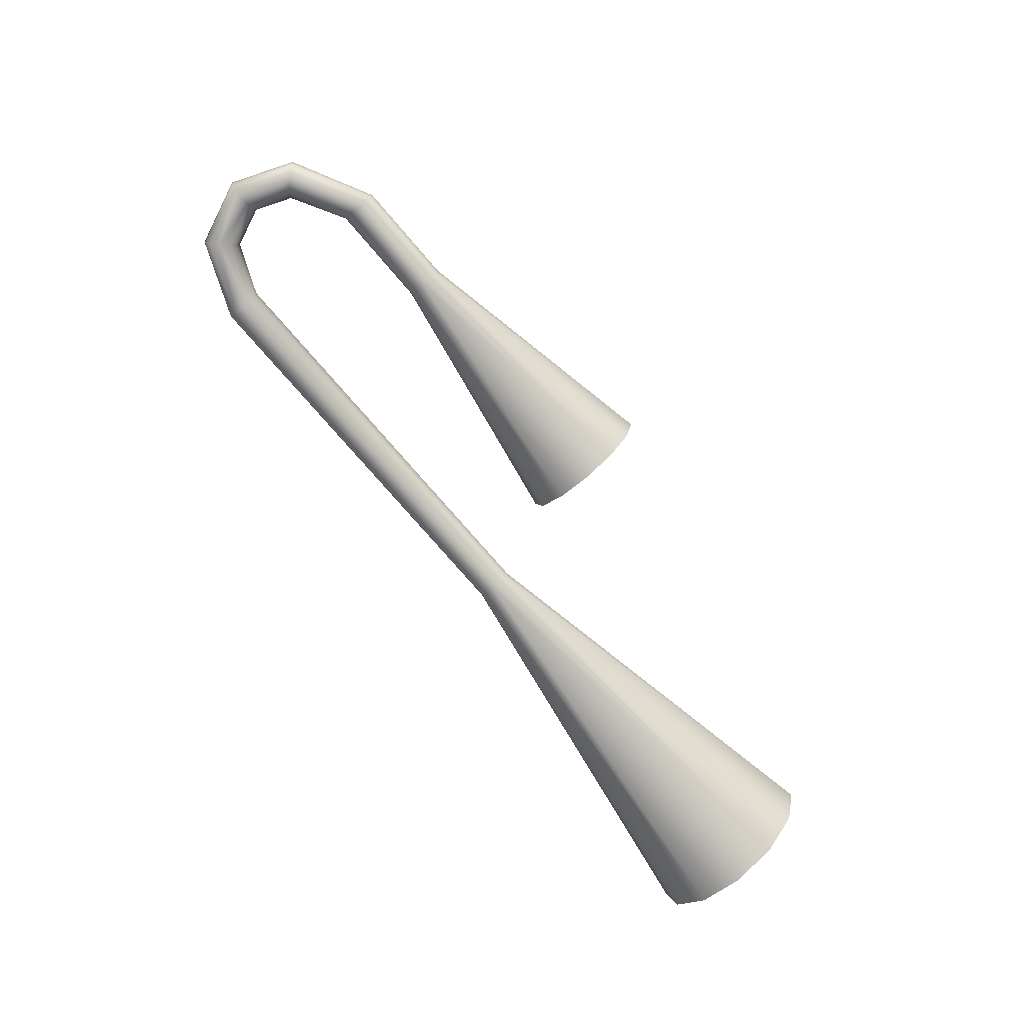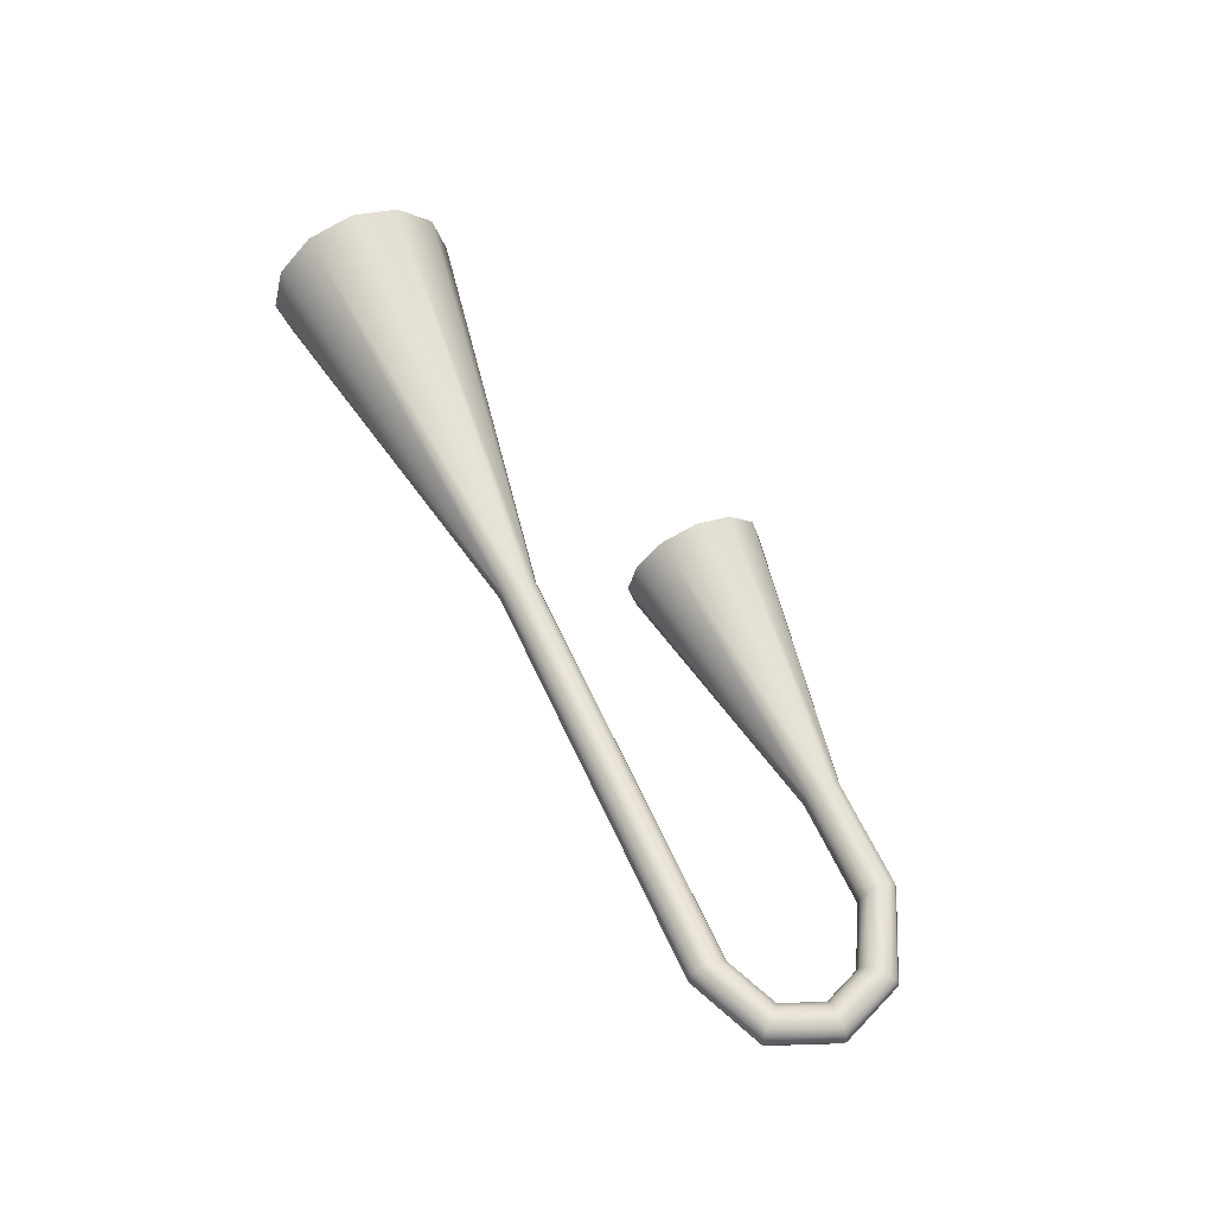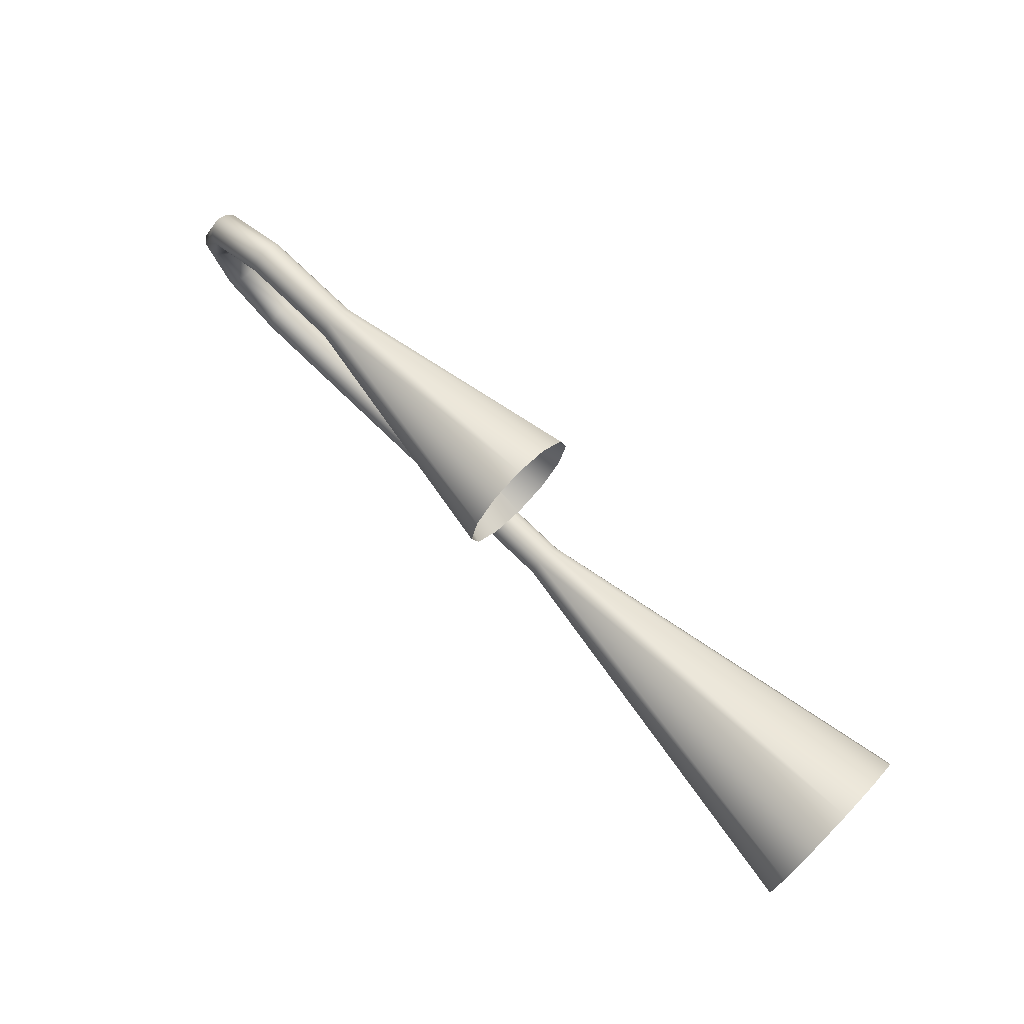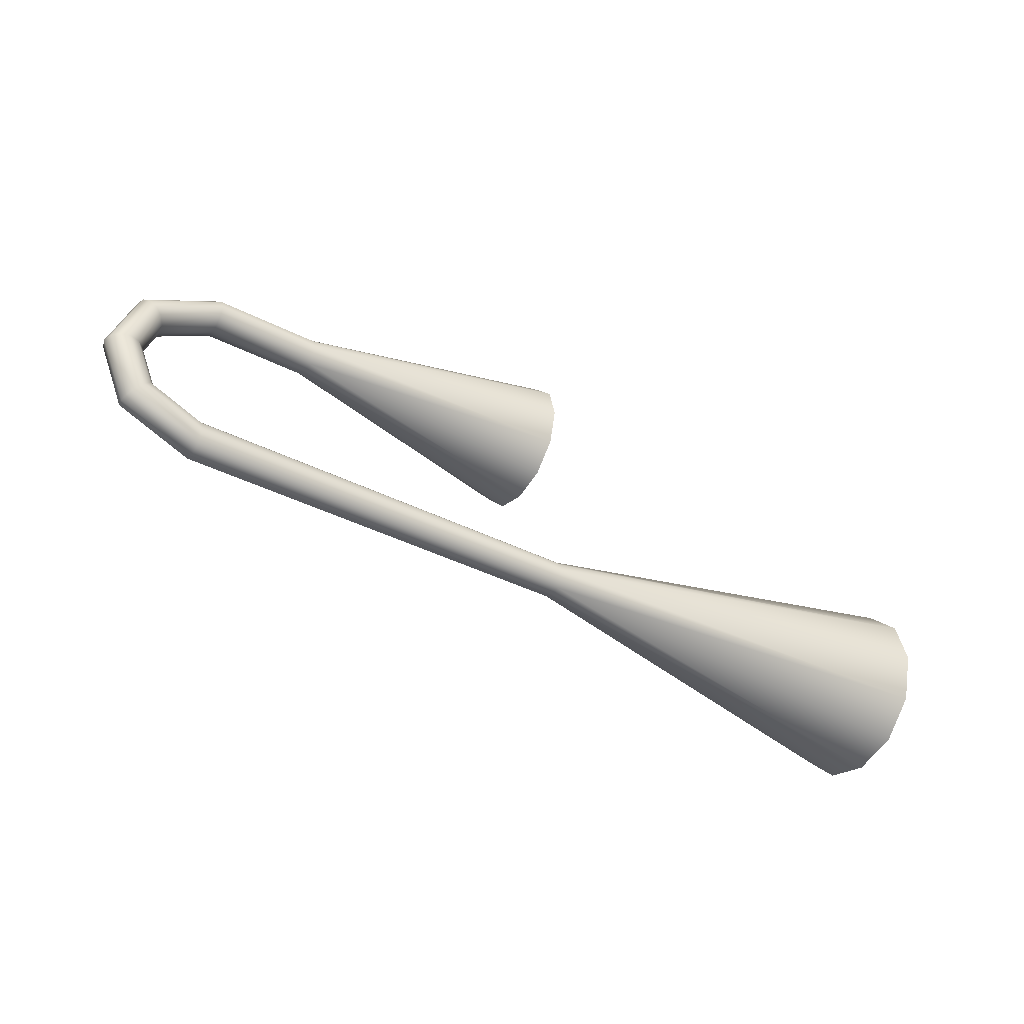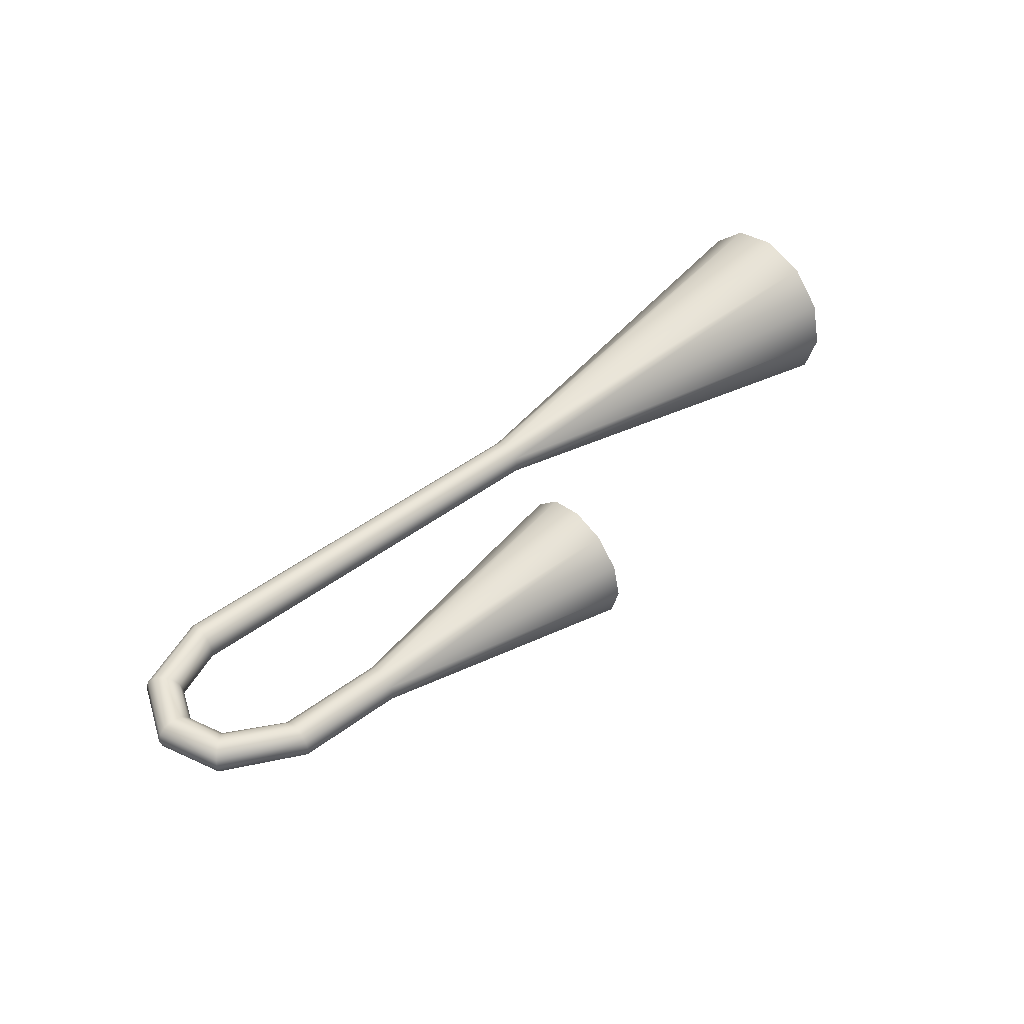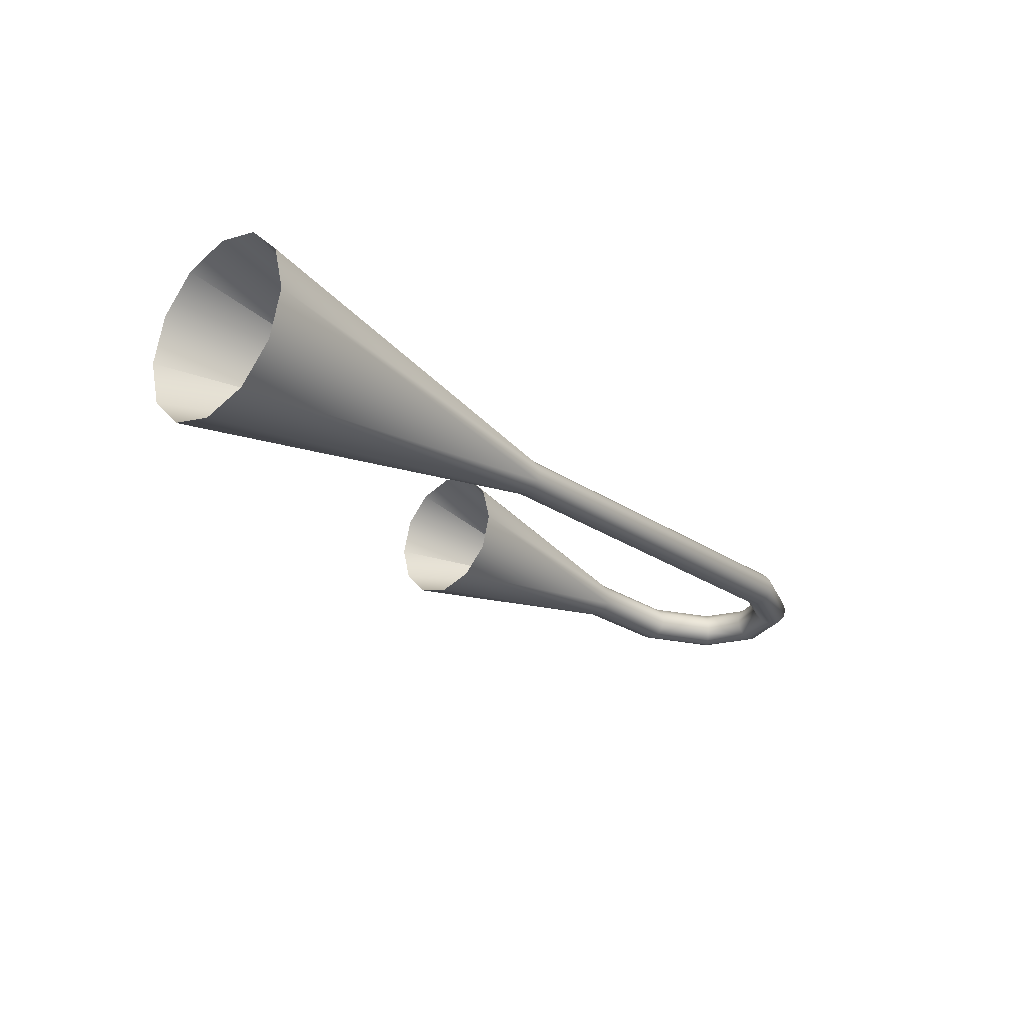
<metadata>
{"format":"obj","ext":"obj","renderer":"f3d","projection":"perspective","resolution":1024,"background":"white","views":[{"elev":-76.0,"azim":-49.3,"up":"+Y"},{"elev":59.2,"azim":-114.1,"up":"+Y"},{"elev":73.6,"azim":44.2,"up":"+Z"},{"elev":-38.4,"azim":-33.0,"up":"+Z"},{"elev":47.4,"azim":-40.3,"up":"+Y"},{"elev":-25.9,"azim":133.5,"up":"+Y"}]}
</metadata>
<code>
g Converted object 0
v 4.947 -0 1.282
v 1.441 0 1.943
v 0.04654 0 1.943
v -0.6688 0 1.55
v -0.8666 0 1.067
v -0.6608 0 0.5619
v 0.000435 0 0.2712
v 5.479 -0 0.2712
v 10.99 -0 1.271
v 4.947 0.4556 1.404
v 1.441 0.125 1.977
v 0.04654 0.125 1.977
v -0.6925 0.125 1.574
v -0.9001 0.125 1.067
v -0.6845 0.125 0.5383
v 0.000435 0.125 0.2377
v 5.479 0.125 0.2377
v 10.99 0.625 1.104
v 4.947 0.7892 1.738
v 1.441 0.2165 2.068
v 0.04654 0.2165 2.068
v -0.7572 0.2165 1.639
v -0.9916 0.2165 1.067
v -0.7492 0.2165 0.4736
v 0.000435 0.2165 0.1462
v 5.479 0.2165 0.1462
v 10.99 1.083 0.6462
v 4.947 0.9113 2.193
v 1.441 0.25 2.193
v 0.04654 0.25 2.193
v -0.8456 0.25 1.727
v -1.117 0.25 1.067
v -0.8376 0.25 0.3852
v 0.000435 0.25 0.02117
v 5.479 0.25 0.02117
v 10.99 1.25 0.02117
v 4.947 0.7892 2.649
v 1.441 0.2165 2.318
v 0.04654 0.2165 2.318
v -0.934 0.2165 1.815
v -1.242 0.2165 1.067
v -0.926 0.2165 0.2968
v 0.000435 0.2165 -0.1038
v 5.479 0.2165 -0.1038
v 10.99 1.083 -0.6038
v 4.947 0.4556 2.983
v 1.441 0.125 2.41
v 0.04654 0.125 2.41
v -0.9987 0.125 1.88
v -1.333 0.125 1.067
v -0.9907 0.125 0.2321
v 0.000435 0.125 -0.1953
v 5.479 0.125 -0.1953
v 10.99 0.625 -1.061
v 4.947 0 3.105
v 1.441 0 2.443
v 0.04654 0 2.443
v -1.022 0 1.904
v -1.367 0 1.067
v -1.014 0 0.2084
v 0.000435 0 -0.2288
v 5.479 -0 -0.2288
v 10.99 -0 -1.229
v 4.947 -0.4556 2.983
v 1.441 -0.125 2.41
v 0.04654 -0.125 2.41
v -0.9987 -0.125 1.88
v -1.333 -0.125 1.067
v -0.9907 -0.125 0.2321
v 0.000435 -0.125 -0.1953
v 5.479 -0.125 -0.1953
v 10.99 -0.625 -1.061
v 4.947 -0.7892 2.649
v 1.441 -0.2165 2.318
v 0.04654 -0.2165 2.318
v -0.934 -0.2165 1.815
v -1.242 -0.2165 1.067
v -0.926 -0.2165 0.2968
v 0.000435 -0.2165 -0.1038
v 5.479 -0.2165 -0.1038
v 10.99 -1.083 -0.6038
v 4.947 -0.9113 2.193
v 1.441 -0.25 2.193
v 0.04654 -0.25 2.193
v -0.8456 -0.25 1.727
v -1.117 -0.25 1.067
v -0.8376 -0.25 0.3852
v 0.000435 -0.25 0.02117
v 5.479 -0.25 0.02117
v 10.99 -1.25 0.02117
v 4.947 -0.7892 1.738
v 1.441 -0.2165 2.068
v 0.04654 -0.2165 2.068
v -0.7572 -0.2165 1.639
v -0.9916 -0.2165 1.067
v -0.7492 -0.2165 0.4736
v 0.000435 -0.2165 0.1462
v 5.479 -0.2165 0.1462
v 10.99 -1.083 0.6462
v 4.947 -0.4556 1.404
v 1.441 -0.125 1.977
v 0.04654 -0.125 1.977
v -0.6925 -0.125 1.574
v -0.9001 -0.125 1.067
v -0.6845 -0.125 0.5383
v 0.000435 -0.125 0.2377
v 5.479 -0.125 0.2377
v 10.99 -0.625 1.104
v 10.99 -0 1.271
v 6.659 -0 0.02117
v 10.99 0.625 1.104
v 6.659 -0 0.02117
v 10.99 1.083 0.6462
v 6.659 -0 0.02117
v 10.99 1.25 0.02117
v 6.659 -0 0.02117
v 10.99 1.083 -0.6038
v 6.659 -0 0.02117
v 10.99 0.625 -1.061
v 6.659 -0 0.02117
v 10.99 -0 -1.229
v 6.659 -0 0.02117
v 10.99 -0.625 -1.061
v 6.659 -0 0.02117
v 10.99 -1.083 -0.6038
v 6.659 -0 0.02117
v 10.99 -1.25 0.02117
v 6.659 -0 0.02117
v 10.99 -1.083 0.6462
v 6.659 -0 0.02117
v 10.99 -0.625 1.104
v 6.659 -0 0.02117
v 2.23 0 2.193
v 4.947 -0 1.282
v 2.23 0 2.193
v 4.947 0.4556 1.404
v 2.23 0 2.193
v 4.947 0.7892 1.738
v 2.23 0 2.193
v 4.947 0.9113 2.193
v 2.23 0 2.193
v 4.947 0.7892 2.649
v 2.23 0 2.193
v 4.947 0.4556 2.983
v 2.23 0 2.193
v 4.947 0 3.105
v 2.23 0 2.193
v 4.947 -0.4556 2.983
v 2.23 0 2.193
v 4.947 -0.7892 2.649
v 2.23 0 2.193
v 4.947 -0.9113 2.193
v 2.23 0 2.193
v 4.947 -0.7892 1.738
v 2.23 0 2.193
v 4.947 -0.4556 1.404
f 1 2 11
f 1 11 10
f 2 3 11
f 3 12 11
f 3 4 13
f 3 13 12
f 4 5 13
f 5 14 13
f 5 6 15
f 5 15 14
f 6 7 15
f 7 16 15
f 7 8 17
f 7 17 16
f 8 9 17
f 9 18 17
f 10 11 19
f 11 20 19
f 11 12 21
f 11 21 20
f 12 13 21
f 13 22 21
f 13 14 23
f 13 23 22
f 14 15 23
f 15 24 23
f 15 16 25
f 15 25 24
f 16 17 25
f 17 26 25
f 17 18 27
f 17 27 26
f 19 20 29
f 19 29 28
f 20 21 29
f 21 30 29
f 21 22 31
f 21 31 30
f 22 23 31
f 23 32 31
f 23 24 33
f 23 33 32
f 24 25 33
f 25 34 33
f 25 26 35
f 25 35 34
f 26 27 35
f 27 36 35
f 28 29 37
f 29 38 37
f 29 30 39
f 29 39 38
f 30 31 39
f 31 40 39
f 31 32 41
f 31 41 40
f 32 33 41
f 33 42 41
f 33 34 43
f 33 43 42
f 34 35 43
f 35 44 43
f 35 36 45
f 35 45 44
f 37 38 47
f 37 47 46
f 38 39 47
f 39 48 47
f 39 40 49
f 39 49 48
f 40 41 49
f 41 50 49
f 41 42 51
f 41 51 50
f 42 43 51
f 43 52 51
f 43 44 53
f 43 53 52
f 44 45 53
f 45 54 53
f 46 47 55
f 47 56 55
f 47 48 57
f 47 57 56
f 48 49 57
f 49 58 57
f 49 50 59
f 49 59 58
f 50 51 59
f 51 60 59
f 51 52 61
f 51 61 60
f 52 53 61
f 53 62 61
f 53 54 63
f 53 63 62
f 55 56 65
f 55 65 64
f 56 57 65
f 57 66 65
f 57 58 67
f 57 67 66
f 58 59 67
f 59 68 67
f 59 60 69
f 59 69 68
f 60 61 69
f 61 70 69
f 61 62 71
f 61 71 70
f 62 63 71
f 63 72 71
f 64 65 73
f 65 74 73
f 65 66 75
f 65 75 74
f 66 67 75
f 67 76 75
f 67 68 77
f 67 77 76
f 68 69 77
f 69 78 77
f 69 70 79
f 69 79 78
f 70 71 79
f 71 80 79
f 71 72 81
f 71 81 80
f 73 74 83
f 73 83 82
f 74 75 83
f 75 84 83
f 75 76 85
f 75 85 84
f 76 77 85
f 77 86 85
f 77 78 87
f 77 87 86
f 78 79 87
f 79 88 87
f 79 80 89
f 79 89 88
f 80 81 89
f 81 90 89
f 82 83 91
f 83 92 91
f 83 84 93
f 83 93 92
f 84 85 93
f 85 94 93
f 85 86 95
f 85 95 94
f 86 87 95
f 87 96 95
f 87 88 97
f 87 97 96
f 88 89 97
f 89 98 97
f 89 90 99
f 89 99 98
f 91 92 101
f 91 101 100
f 92 93 101
f 93 102 101
f 93 94 103
f 93 103 102
f 94 95 103
f 95 104 103
f 95 96 105
f 95 105 104
f 96 97 105
f 97 106 105
f 97 98 107
f 97 107 106
f 98 99 107
f 99 108 107
f 100 101 1
f 101 2 1
f 101 102 3
f 101 3 2
f 102 103 3
f 103 4 3
f 103 104 5
f 103 5 4
f 104 105 5
f 105 6 5
f 105 106 7
f 105 7 6
f 106 107 7
f 107 8 7
f 107 108 9
f 107 9 8
f 109 110 112
f 109 112 111
f 111 112 113
f 112 114 113
f 113 114 116
f 113 116 115
f 115 116 117
f 116 118 117
f 117 118 120
f 117 120 119
f 119 120 121
f 120 122 121
f 121 122 124
f 121 124 123
f 123 124 125
f 124 126 125
f 125 126 128
f 125 128 127
f 127 128 129
f 128 130 129
f 129 130 132
f 129 132 131
f 131 132 109
f 132 110 109
f 133 134 135
f 134 136 135
f 135 136 138
f 135 138 137
f 137 138 139
f 138 140 139
f 139 140 142
f 139 142 141
f 141 142 143
f 142 144 143
f 143 144 146
f 143 146 145
f 145 146 147
f 146 148 147
f 147 148 150
f 147 150 149
f 149 150 151
f 150 152 151
f 151 152 154
f 151 154 153
f 153 154 155
f 154 156 155
f 155 156 134
f 155 134 133

</code>
